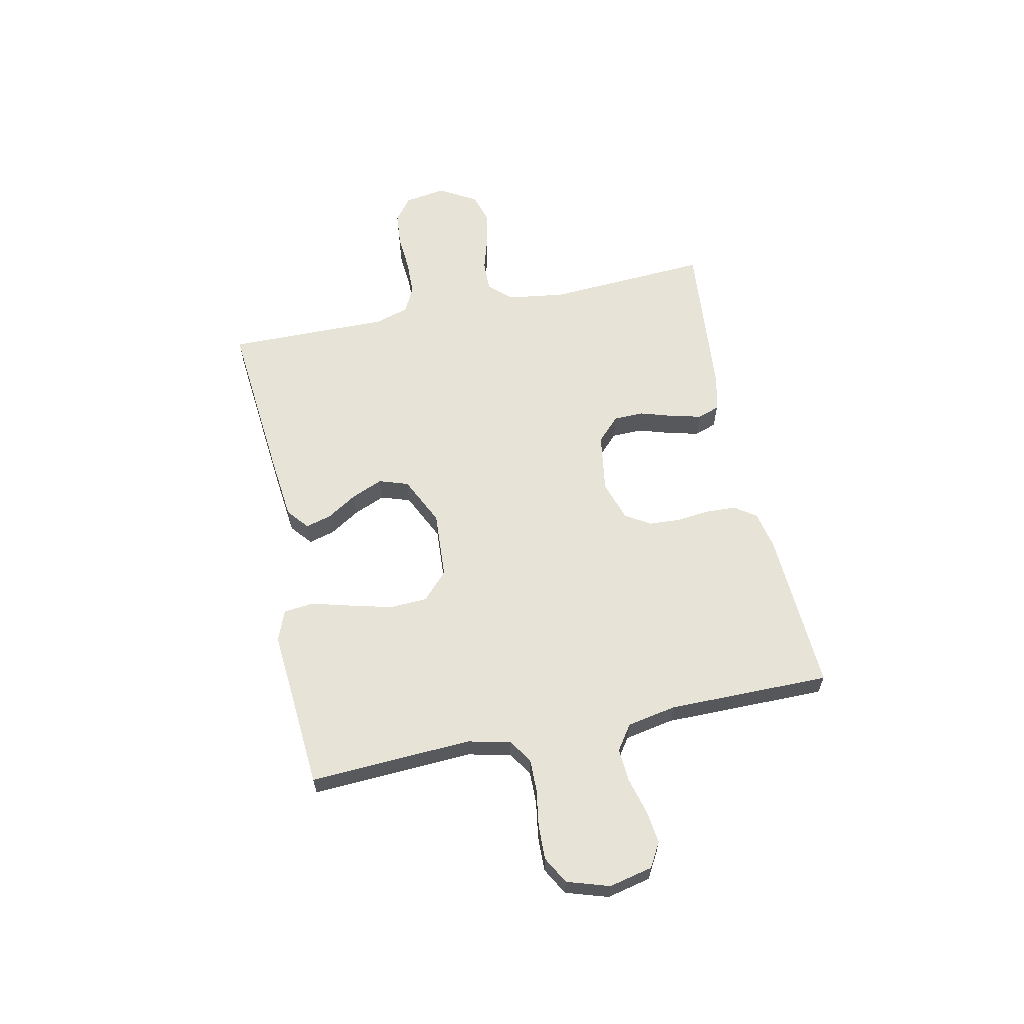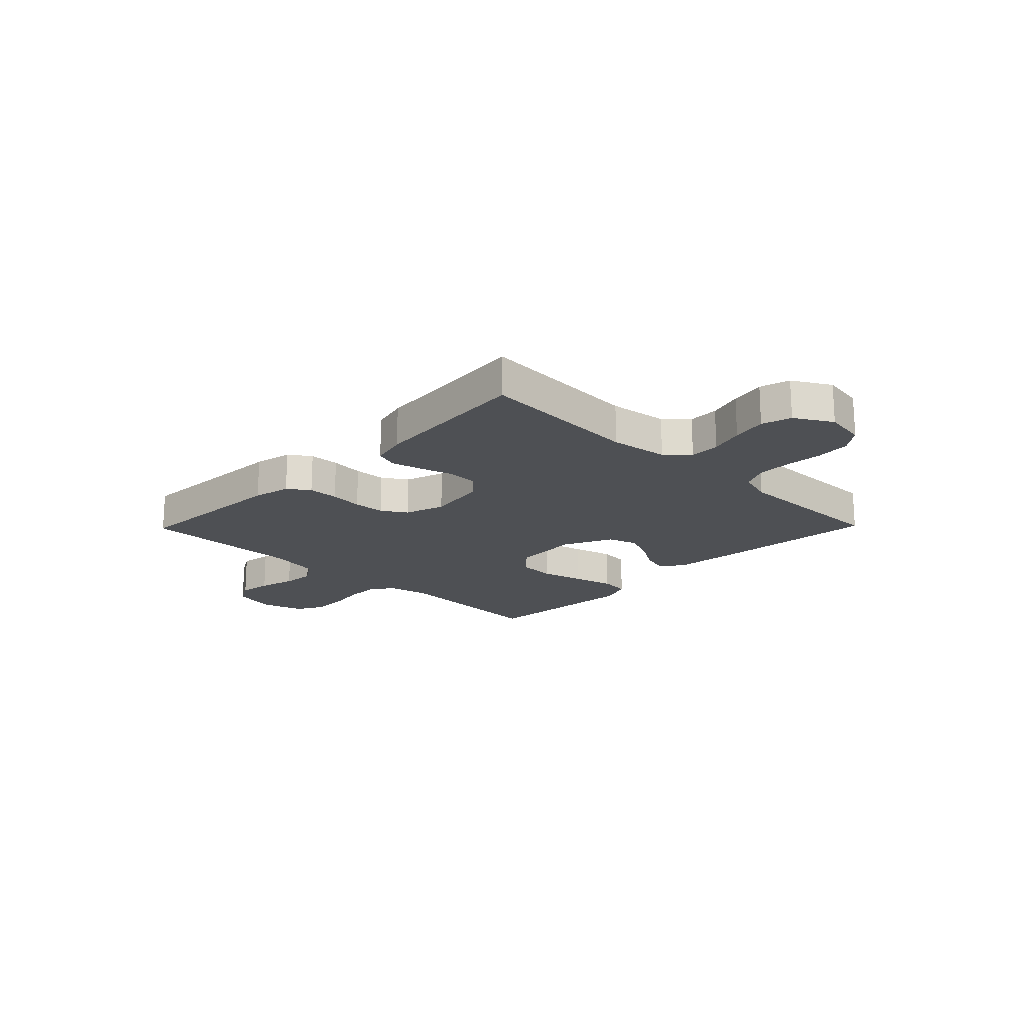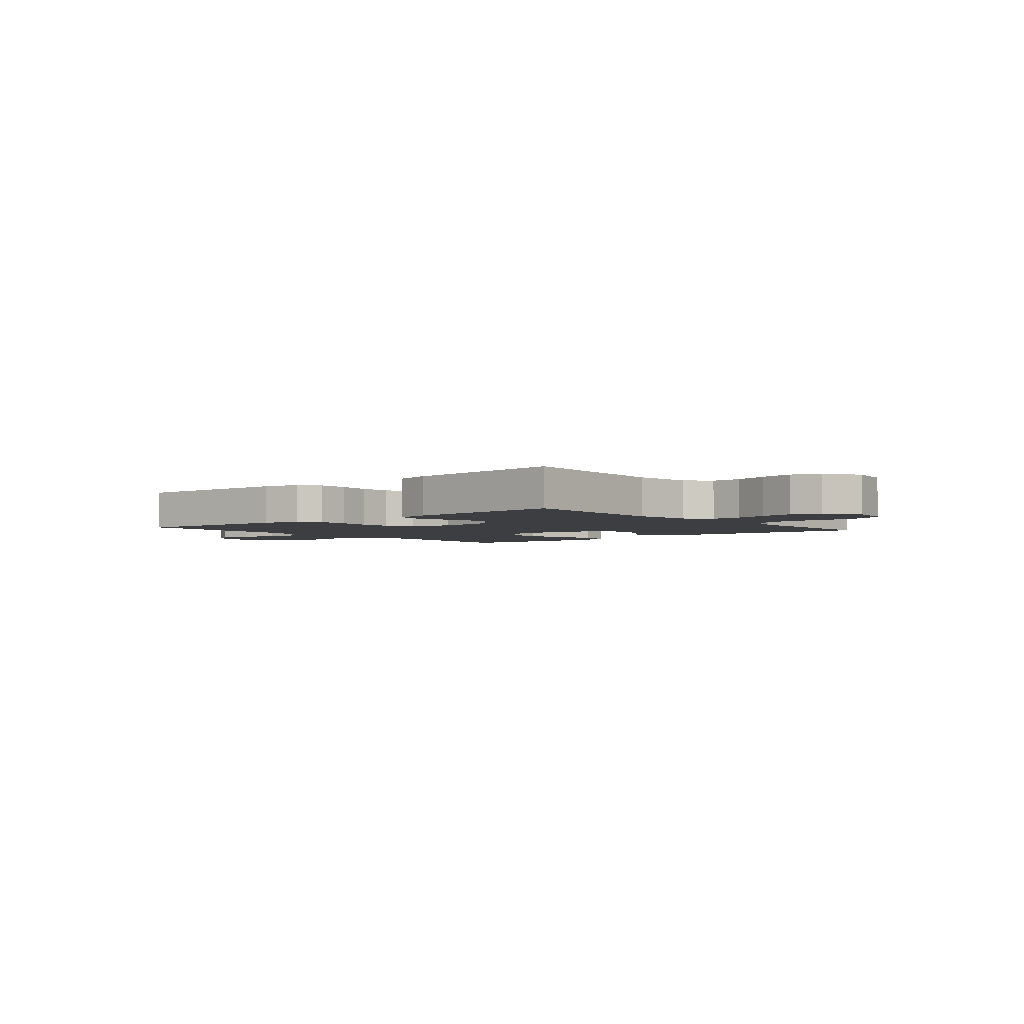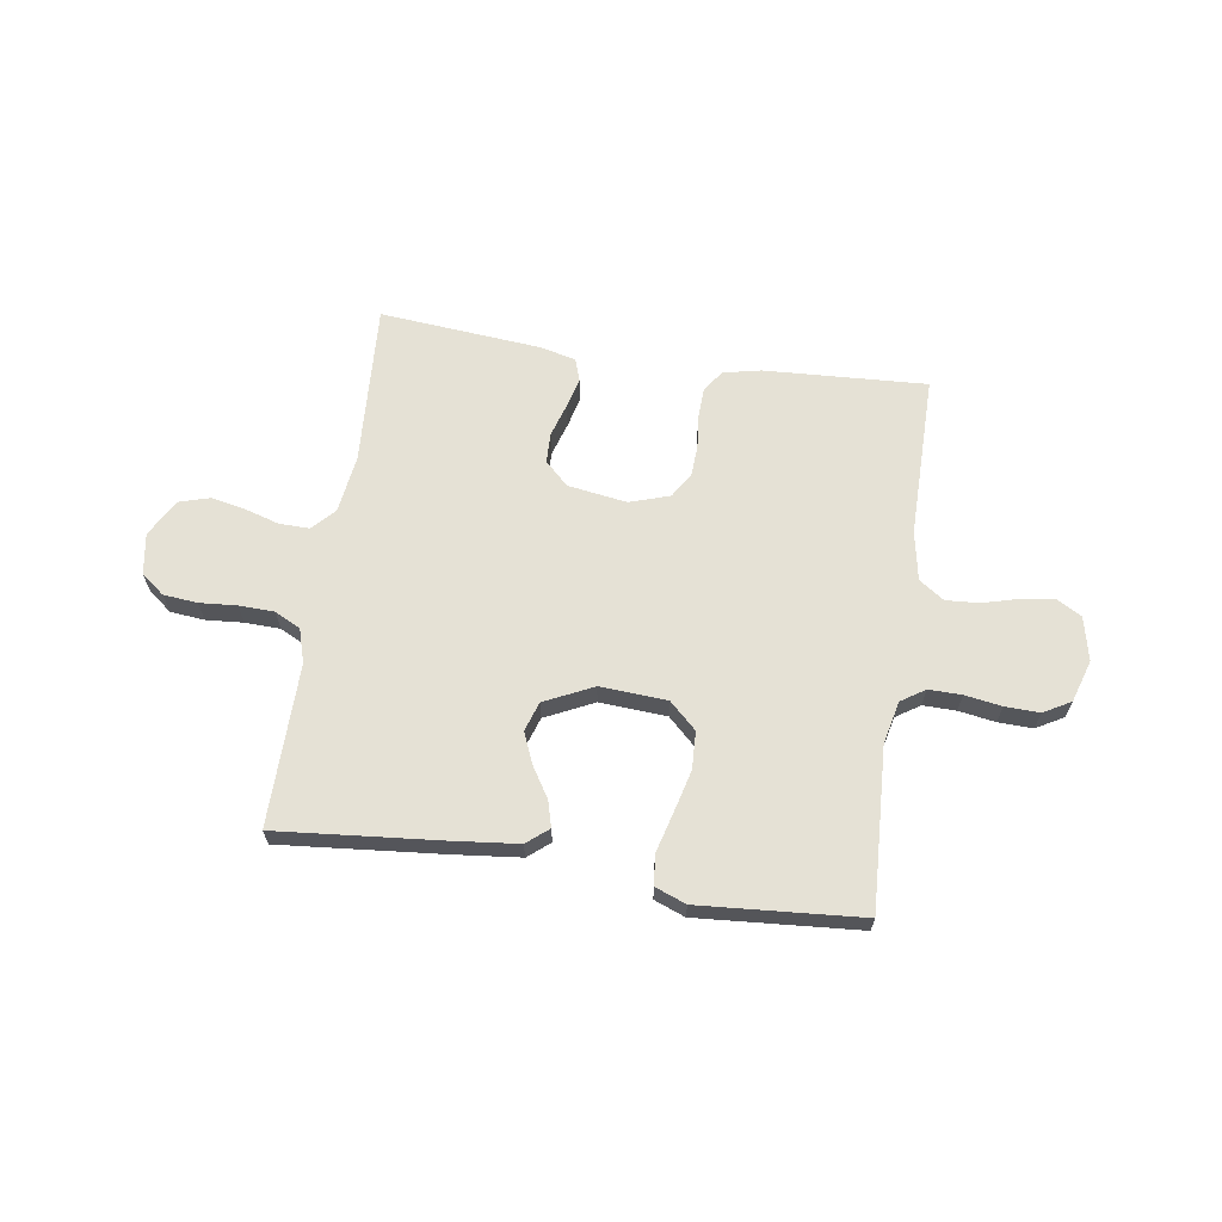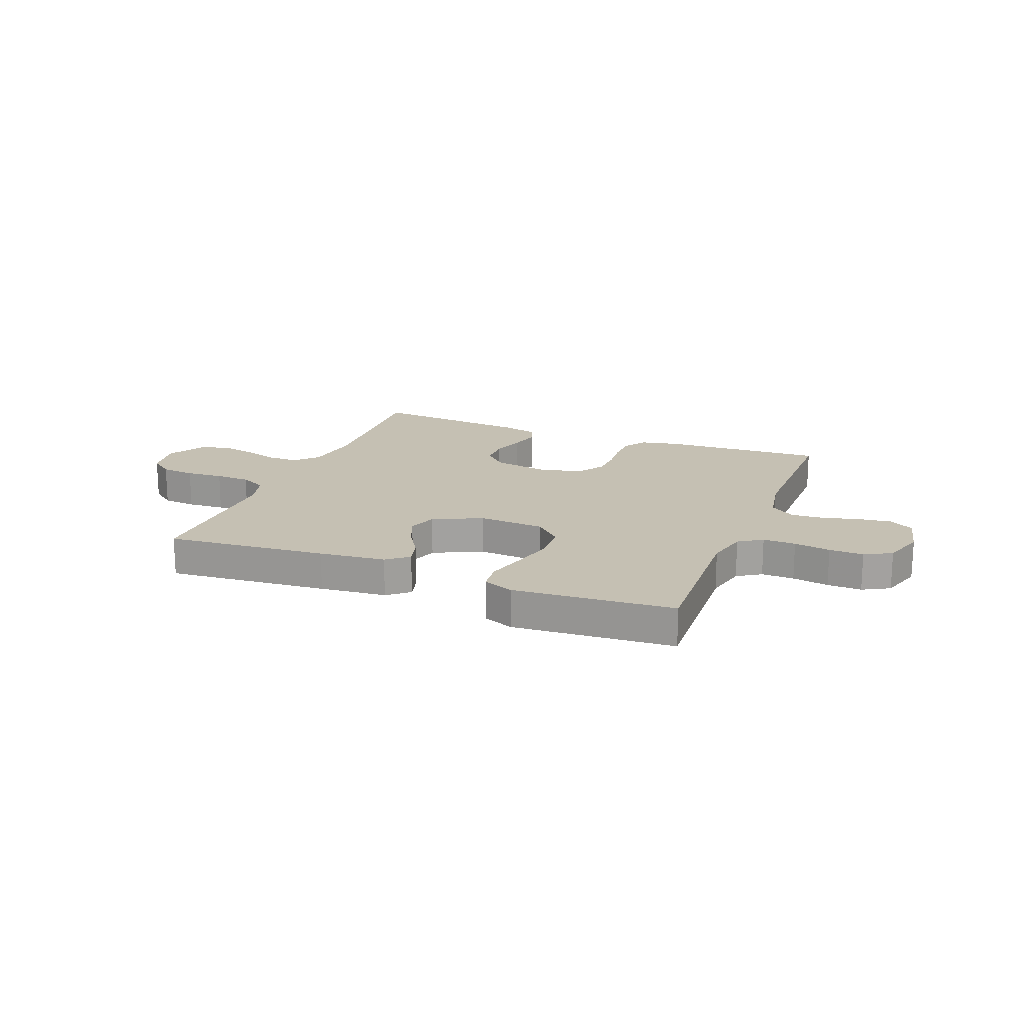
<metadata>
{"format":"obj","ext":"obj","renderer":"f3d","projection":"perspective","resolution":1024,"background":"white","views":[{"elev":61.9,"azim":78.0,"up":"+Y"},{"elev":-18.7,"azim":-134.3,"up":"+Y"},{"elev":-3.3,"azim":-139.9,"up":"+Y"},{"elev":65.1,"azim":8.5,"up":"+Y"},{"elev":18.1,"azim":21.6,"up":"+Y"}]}
</metadata>
<code>
v -0.5 0.07 -0.5
v -0.483 0.07 -0.2
v -0.498 0.07 -0.093
v -0.537 0.07 -0.052
v -0.593 0.07 -0.053
v -0.656 0.07 -0.072
v -0.72 0.07 -0.085
v -0.775 0.07 -0.069
v -0.815 0.07 0
v -0.803 0.07 0.077
v -0.76 0.07 0.11
v -0.697 0.07 0.116
v -0.628 0.07 0.111
v -0.563 0.07 0.113
v -0.515 0.07 0.137
v -0.496 0.07 0.2
v -0.5 0.07 0.5
v -0.2 0.07 0.473
v -0.076 0.07 0.46
v -0.036 0.07 0.427
v -0.049 0.07 0.379
v -0.084 0.07 0.323
v -0.108 0.07 0.265
v -0.09 0.07 0.211
v 0 0.07 0.168
v 0.124 0.07 0.176
v 0.174 0.07 0.223
v 0.177 0.07 0.293
v 0.157 0.07 0.371
v 0.137 0.07 0.445
v 0.143 0.07 0.5
v 0.2 0.07 0.522
v 0.5 0.07 0.5
v 0.485 0.07 0.2
v 0.503 0.07 0.121
v 0.547 0.07 0.092
v 0.608 0.07 0.093
v 0.676 0.07 0.104
v 0.74 0.07 0.106
v 0.79 0.07 0.078
v 0.815 0.07 0
v 0.797 0.07 -0.081
v 0.752 0.07 -0.107
v 0.691 0.07 -0.099
v 0.623 0.07 -0.081
v 0.562 0.07 -0.077
v 0.516 0.07 -0.109
v 0.499 0.07 -0.2
v 0.5 0.07 -0.5
v 0.2 0.07 -0.484
v 0.13 0.07 -0.469
v 0.102 0.07 -0.429
v 0.1 0.07 -0.373
v 0.106 0.07 -0.312
v 0.103 0.07 -0.254
v 0.074 0.07 -0.208
v 0 0.07 -0.184
v -0.11 0.07 -0.201
v -0.153 0.07 -0.243
v -0.154 0.07 -0.299
v -0.135 0.07 -0.36
v -0.121 0.07 -0.416
v -0.135 0.07 -0.457
v -0.2 0.07 -0.473
v -0.5 0 -0.5
v -0.483 0 -0.2
v -0.498 0 -0.093
v -0.537 0 -0.052
v -0.593 0 -0.053
v -0.656 0 -0.072
v -0.72 0 -0.085
v -0.775 0 -0.069
v -0.815 0 0
v -0.803 0 0.077
v -0.76 0 0.11
v -0.697 0 0.116
v -0.628 0 0.111
v -0.563 0 0.113
v -0.515 0 0.137
v -0.496 0 0.2
v -0.5 0 0.5
v -0.2 0 0.473
v -0.076 0 0.46
v -0.036 0 0.427
v -0.049 0 0.379
v -0.084 0 0.323
v -0.108 0 0.265
v -0.09 0 0.211
v 0 0 0.168
v 0.124 0 0.176
v 0.174 0 0.223
v 0.177 0 0.293
v 0.157 0 0.371
v 0.137 0 0.445
v 0.143 0 0.5
v 0.2 0 0.522
v 0.5 0 0.5
v 0.485 0 0.2
v 0.503 0 0.121
v 0.547 0 0.092
v 0.608 0 0.093
v 0.676 0 0.104
v 0.74 0 0.106
v 0.79 0 0.078
v 0.815 0 0
v 0.797 0 -0.081
v 0.752 0 -0.107
v 0.691 0 -0.099
v 0.623 0 -0.081
v 0.562 0 -0.077
v 0.516 0 -0.109
v 0.499 0 -0.2
v 0.5 0 -0.5
v 0.2 0 -0.484
v 0.13 0 -0.469
v 0.102 0 -0.429
v 0.1 0 -0.373
v 0.106 0 -0.312
v 0.103 0 -0.254
v 0.074 0 -0.208
v 0 0 -0.184
v -0.11 0 -0.201
v -0.153 0 -0.243
v -0.154 0 -0.299
v -0.135 0 -0.36
v -0.121 0 -0.416
v -0.135 0 -0.457
v -0.2 0 -0.473
f 64 1 2
f 63 64 2
f 62 63 2
f 61 62 2
f 60 61 2
f 59 60 2 3
f 58 59 3 4
f 57 58 4
f 52 53 54
f 51 52 54
f 50 51 54
f 49 50 54
f 48 49 54
f 47 48 54 55
f 46 47 55 56
f 43 44 45
f 42 43 45
f 41 42 45
f 40 41 45
f 39 40 45
f 38 39 45
f 37 38 45
f 36 37 45 46
f 46 56 57
f 36 46 57
f 35 36 57
f 32 33 34
f 31 32 34
f 30 31 34
f 29 30 34
f 28 29 34 35
f 20 21 22
f 19 20 22
f 18 19 22
f 17 18 22
f 16 17 22
f 15 16 22 23
f 14 15 23 24
f 11 12 13
f 10 11 13
f 9 10 13
f 8 9 13
f 7 8 13
f 6 7 13
f 5 6 13
f 4 5 13 14
f 14 24 25
f 4 14 25
f 57 4 25
f 27 28 35
f 26 27 35 57
f 25 26 57
f 66 65 128
f 66 128 127
f 66 127 126
f 66 126 125
f 66 125 124
f 67 66 124 123
f 68 67 123 122
f 68 122 121
f 118 117 116
f 118 116 115
f 118 115 114
f 118 114 113
f 118 113 112
f 119 118 112 111
f 120 119 111 110
f 109 108 107
f 109 107 106
f 109 106 105
f 109 105 104
f 109 104 103
f 109 103 102
f 109 102 101
f 110 109 101 100
f 121 120 110
f 121 110 100
f 121 100 99
f 98 97 96
f 98 96 95
f 98 95 94
f 98 94 93
f 99 98 93 92
f 86 85 84
f 86 84 83
f 86 83 82
f 86 82 81
f 86 81 80
f 87 86 80 79
f 88 87 79 78
f 77 76 75
f 77 75 74
f 77 74 73
f 77 73 72
f 77 72 71
f 77 71 70
f 77 70 69
f 78 77 69 68
f 89 88 78
f 89 78 68
f 89 68 121
f 99 92 91
f 121 99 91 90
f 121 90 89
f 1 65 66 2
f 2 66 67 3
f 3 67 68 4
f 4 68 69 5
f 5 69 70 6
f 6 70 71 7
f 7 71 72 8
f 8 72 73 9
f 9 73 74 10
f 10 74 75 11
f 11 75 76 12
f 12 76 77 13
f 13 77 78 14
f 14 78 79 15
f 15 79 80 16
f 16 80 81 17
f 17 81 82 18
f 18 82 83 19
f 19 83 84 20
f 20 84 85 21
f 21 85 86 22
f 22 86 87 23
f 23 87 88 24
f 24 88 89 25
f 25 89 90 26
f 26 90 91 27
f 27 91 92 28
f 28 92 93 29
f 29 93 94 30
f 30 94 95 31
f 31 95 96 32
f 32 96 97 33
f 33 97 98 34
f 34 98 99 35
f 35 99 100 36
f 36 100 101 37
f 37 101 102 38
f 38 102 103 39
f 39 103 104 40
f 40 104 105 41
f 41 105 106 42
f 42 106 107 43
f 43 107 108 44
f 44 108 109 45
f 45 109 110 46
f 46 110 111 47
f 47 111 112 48
f 48 112 113 49
f 49 113 114 50
f 50 114 115 51
f 51 115 116 52
f 52 116 117 53
f 53 117 118 54
f 54 118 119 55
f 55 119 120 56
f 56 120 121 57
f 57 121 122 58
f 58 122 123 59
f 59 123 124 60
f 60 124 125 61
f 61 125 126 62
f 62 126 127 63
f 63 127 128 64
f 64 128 65 1

</code>
